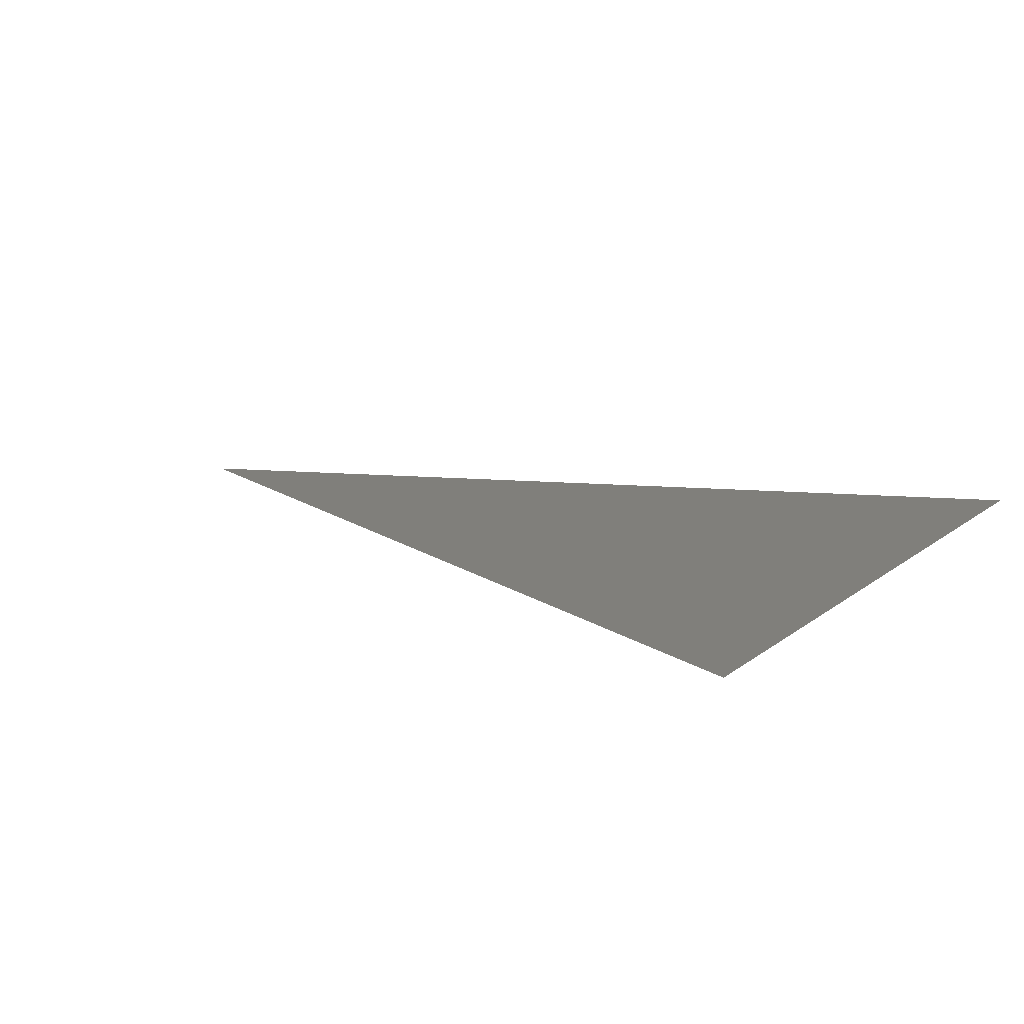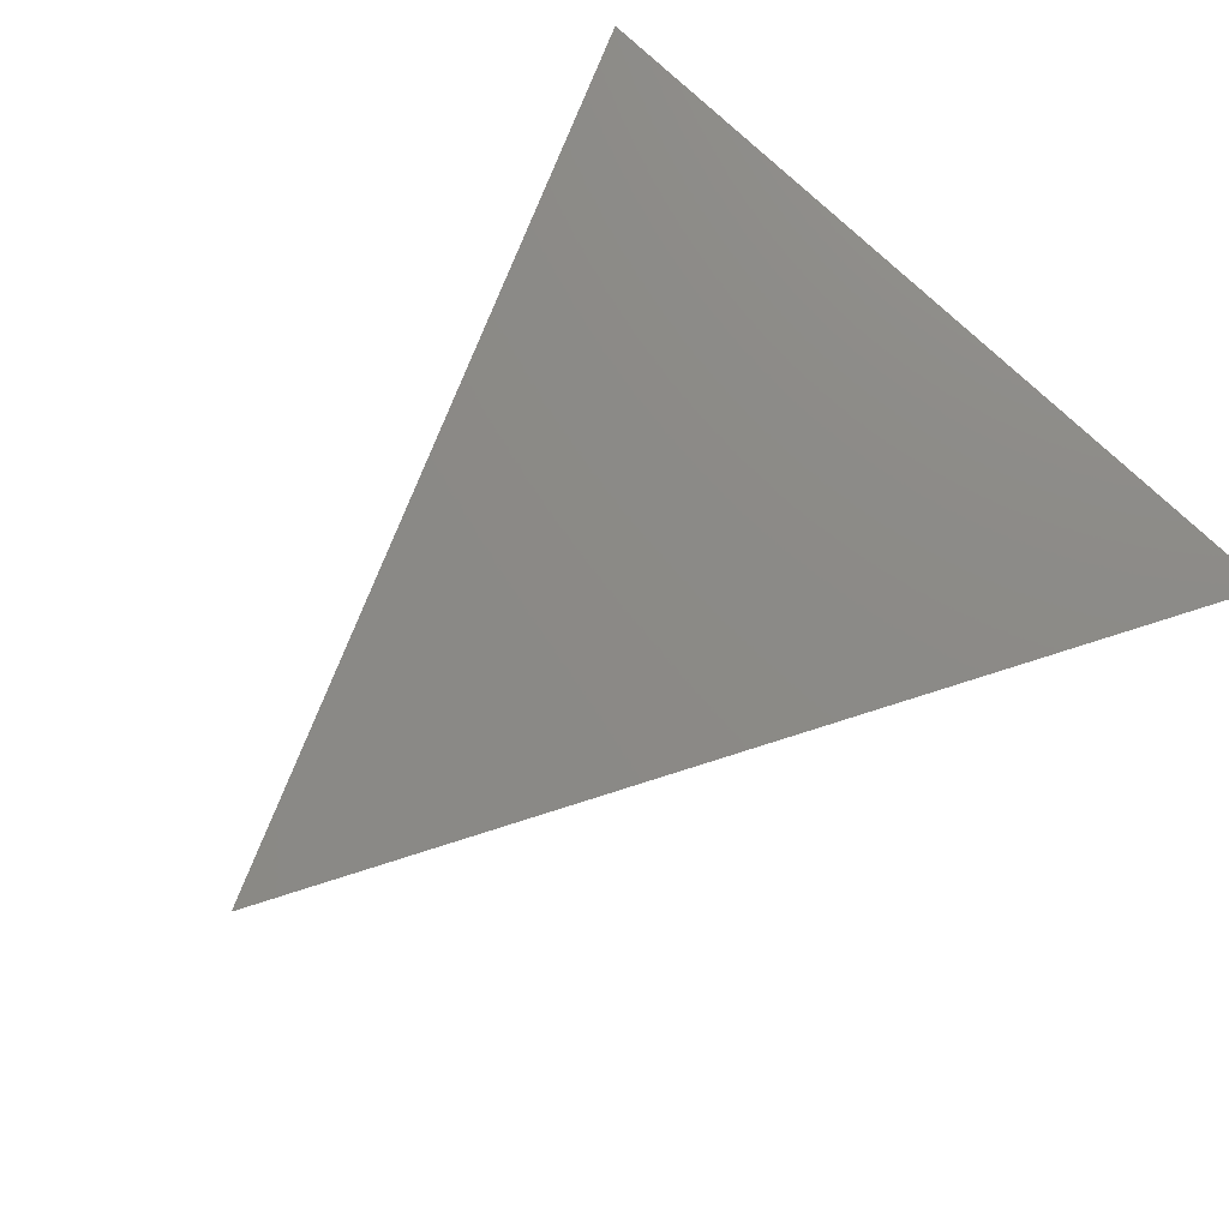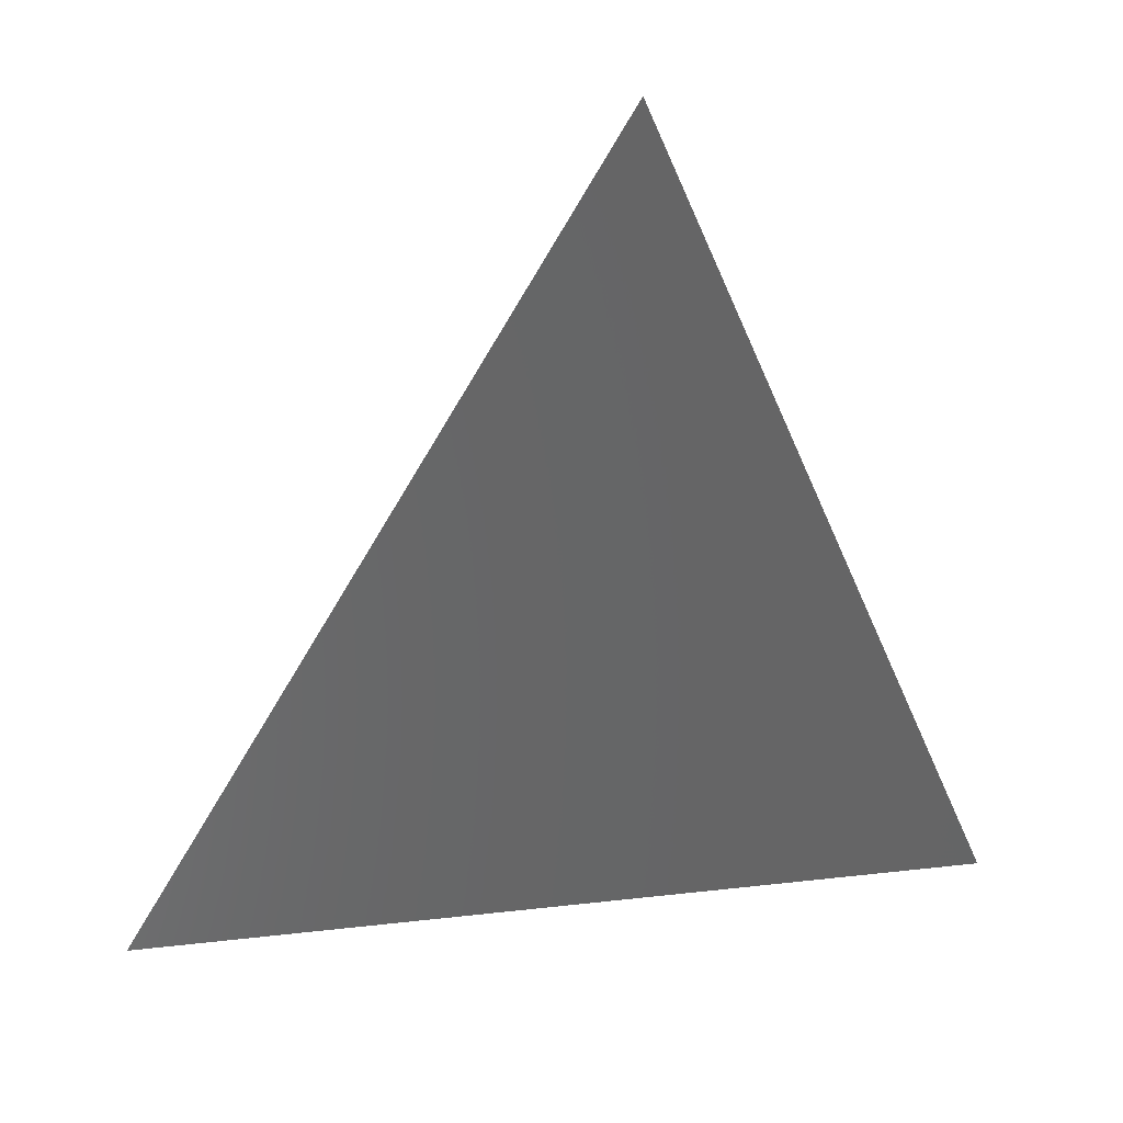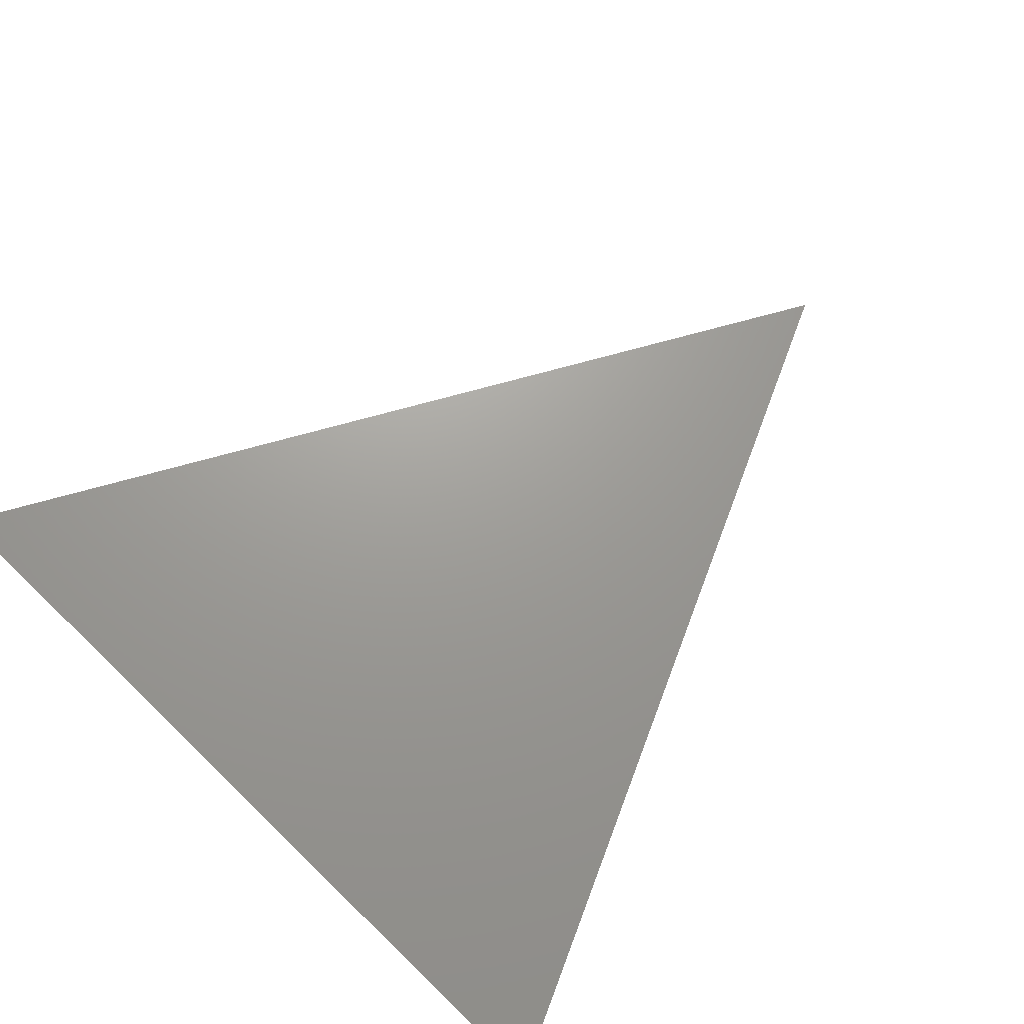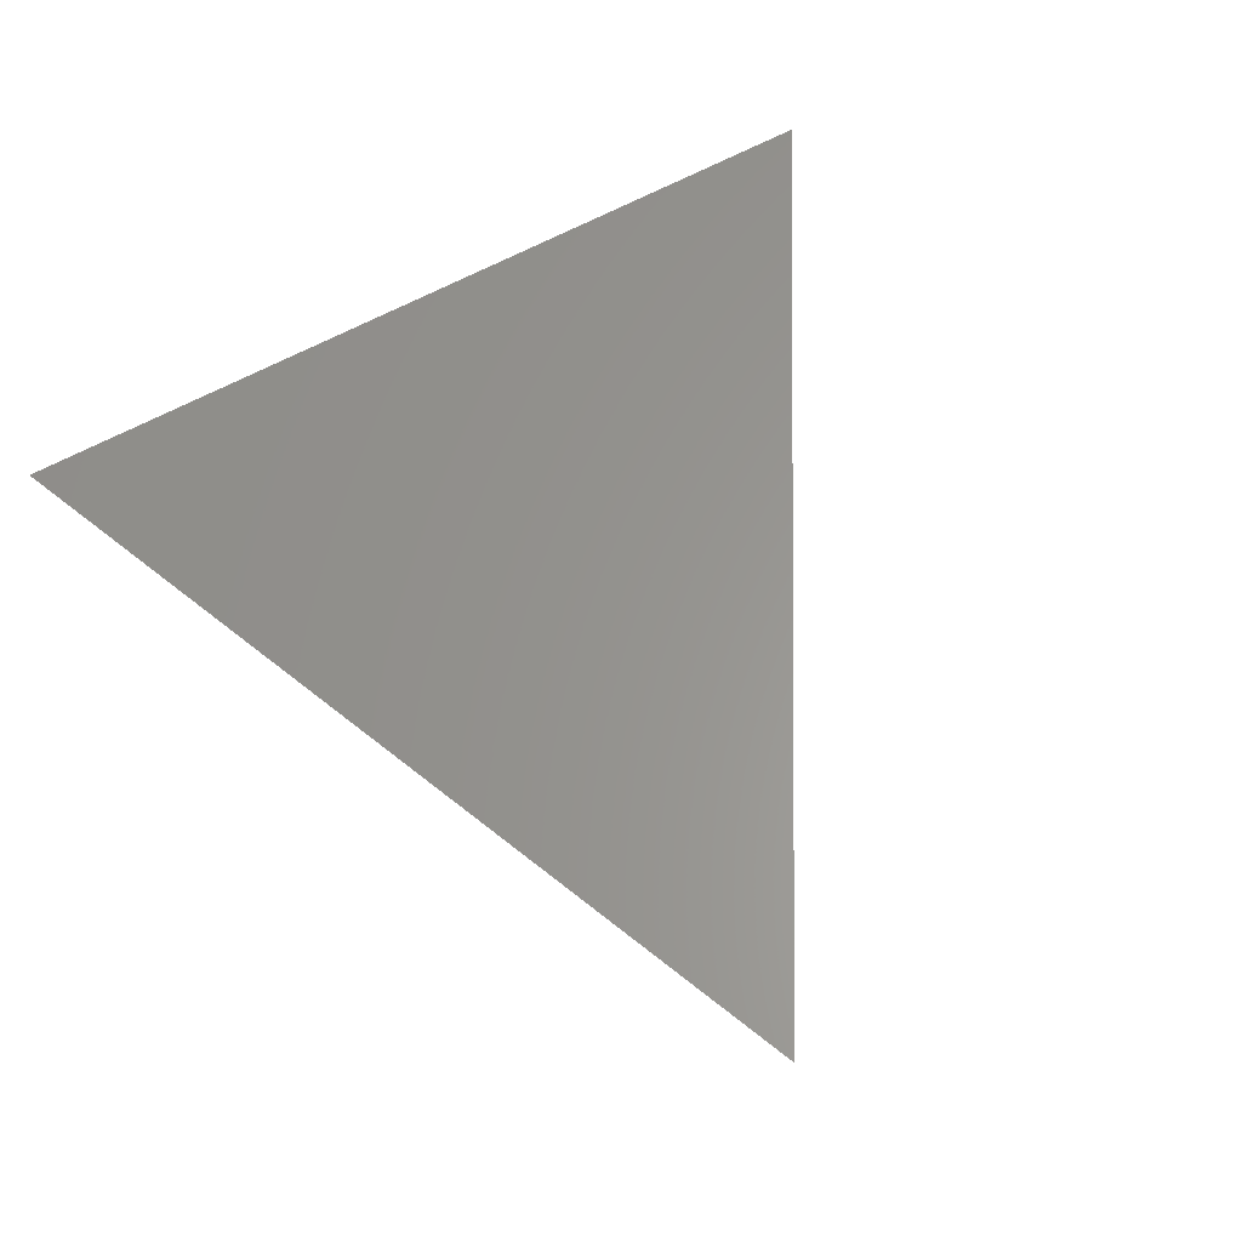
<metadata>
{"format":"stl","ext":"stl","renderer":"f3d","projection":"perspective","resolution":1024,"background":"white","views":[{"elev":18.6,"azim":117.6,"up":"+Y"},{"elev":77.9,"azim":43.7,"up":"+Y"},{"elev":38.6,"azim":176.5,"up":"+Z"},{"elev":66.7,"azim":-137.5,"up":"+Y"},{"elev":57.6,"azim":-27.7,"up":"+Y"}]}
</metadata>
<code>
# stl→obj: 3 verts, 2 faces
v -470.6 26.64 -1766
v 311.4 104.6 -1750
v -141.3 36.24 -945.1
f 1 2 3
f 1 2 3

</code>
